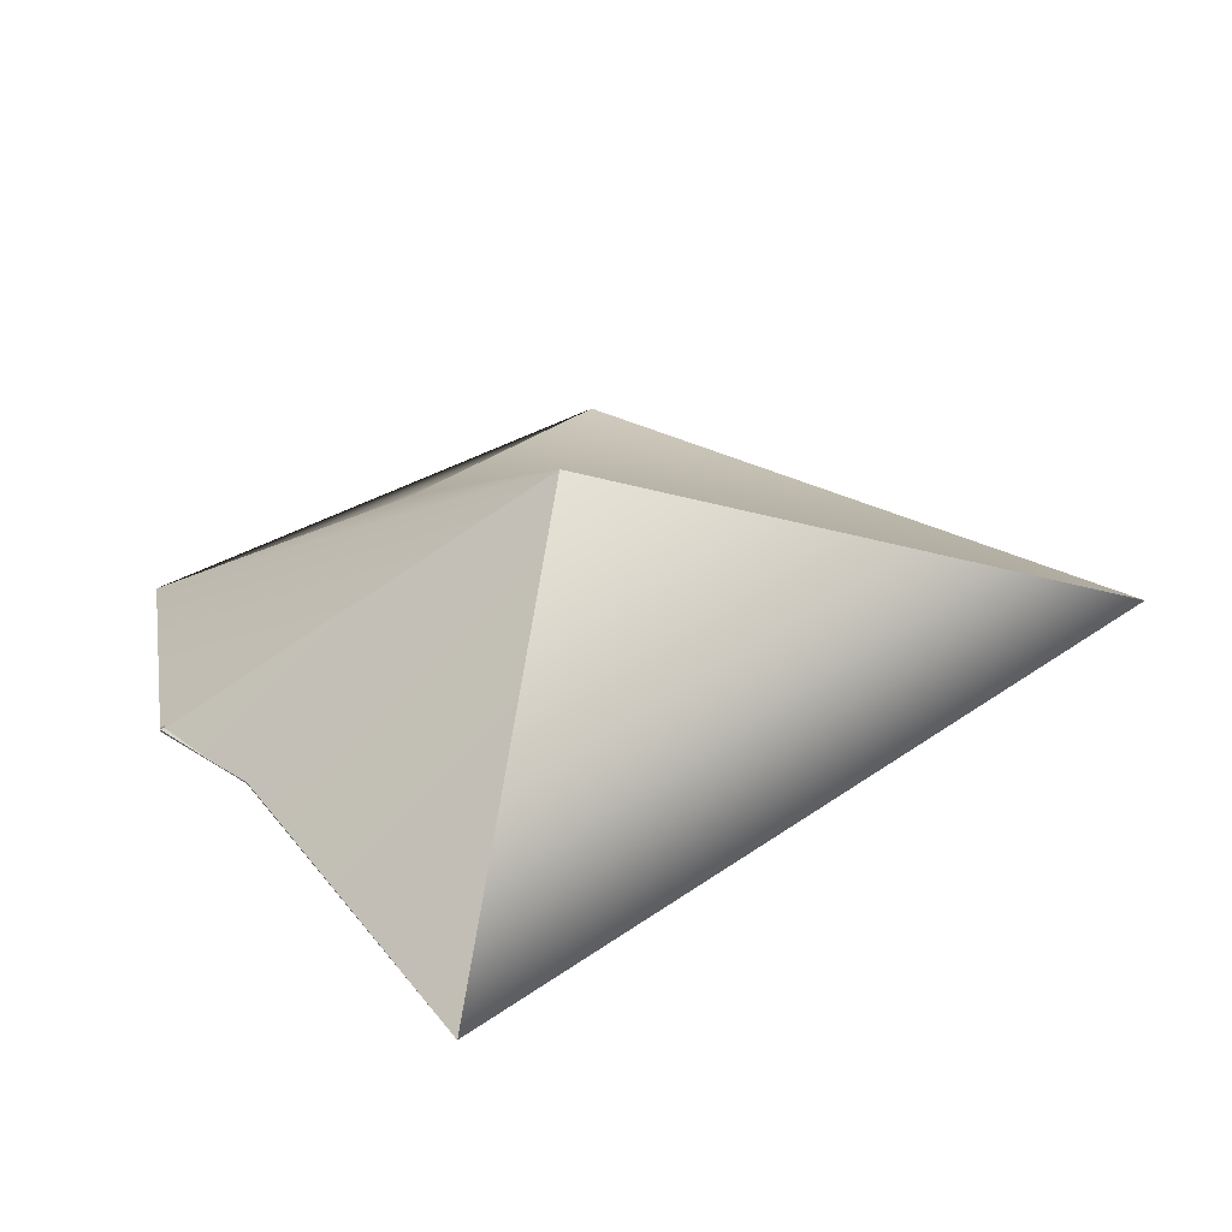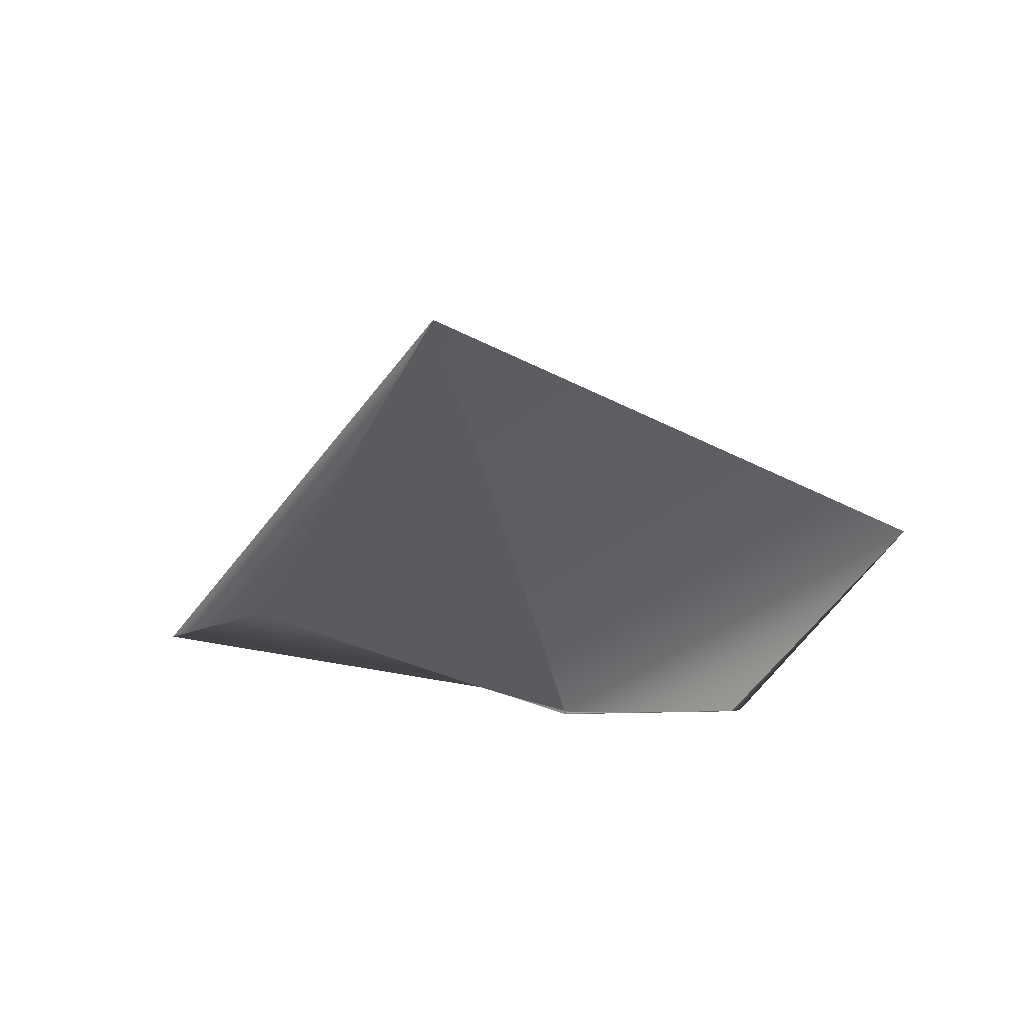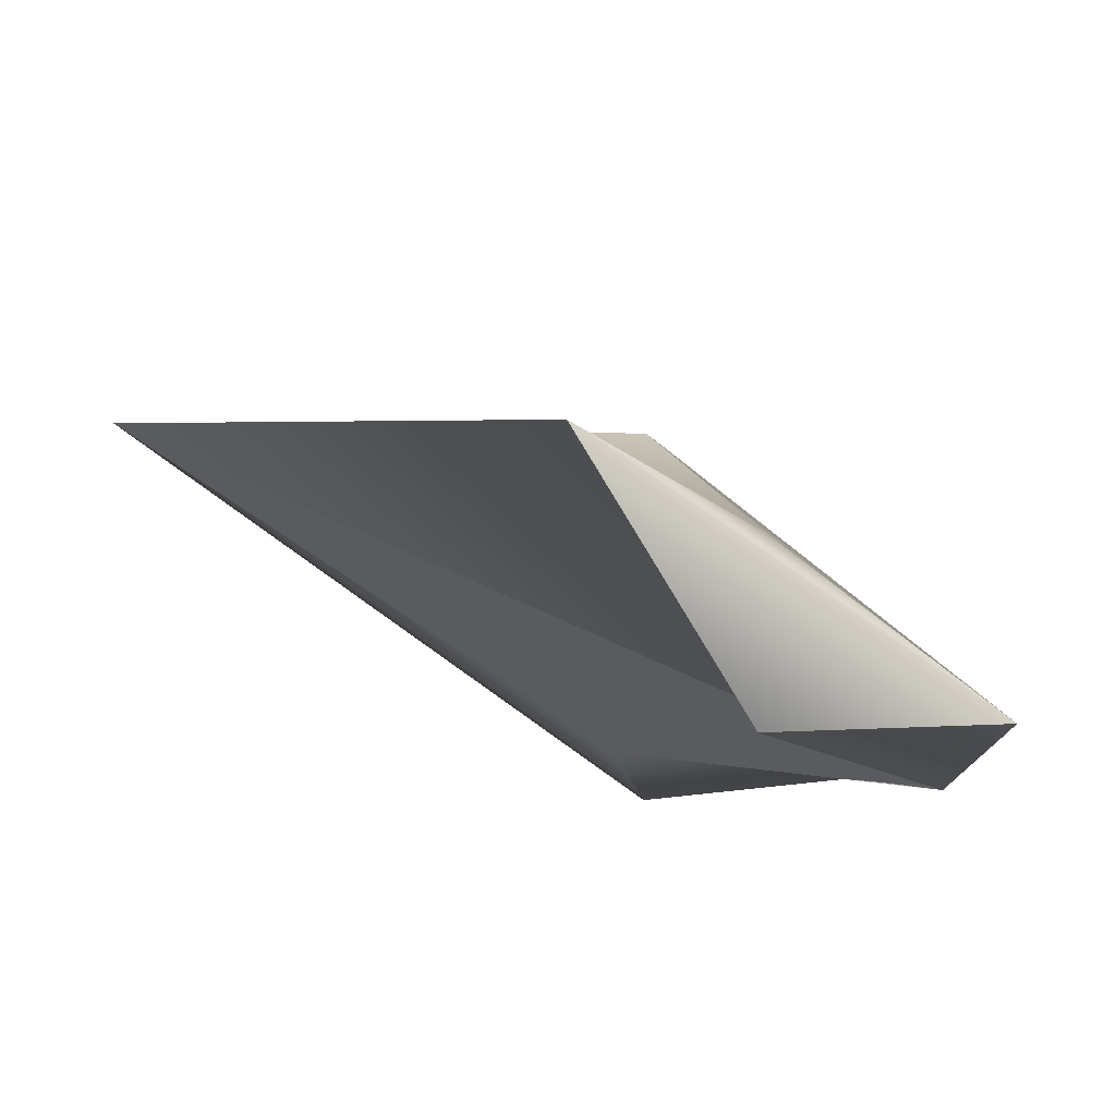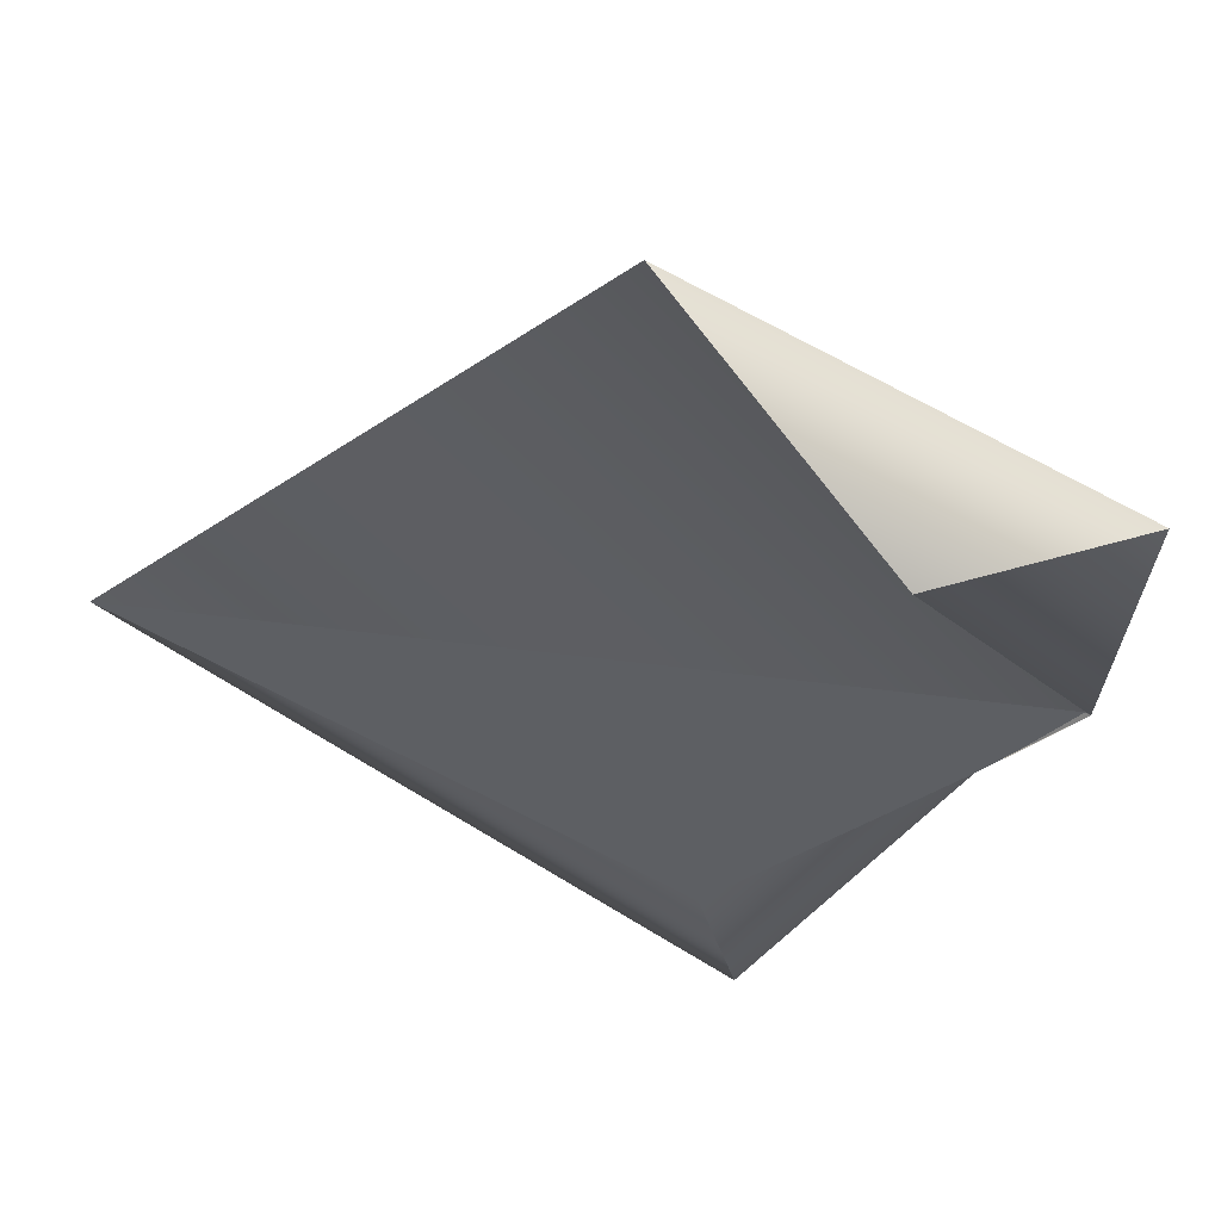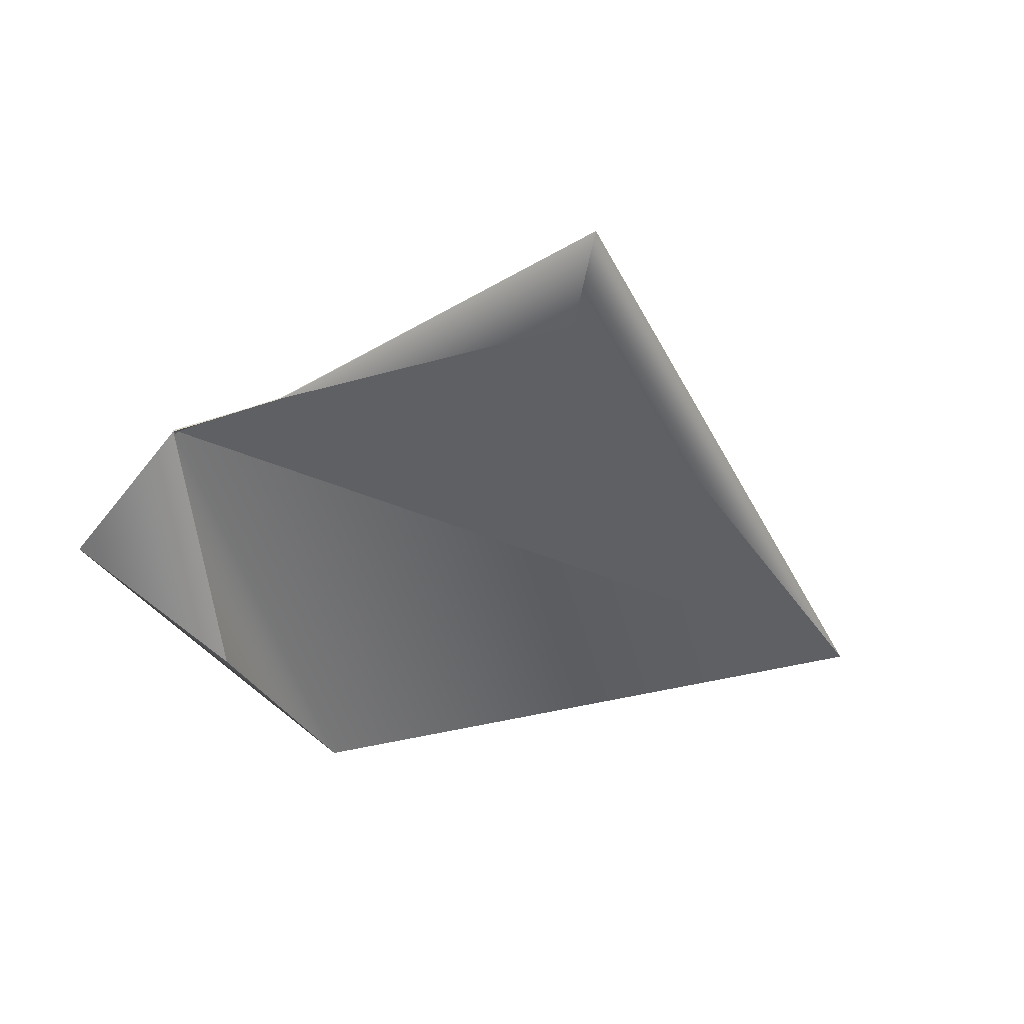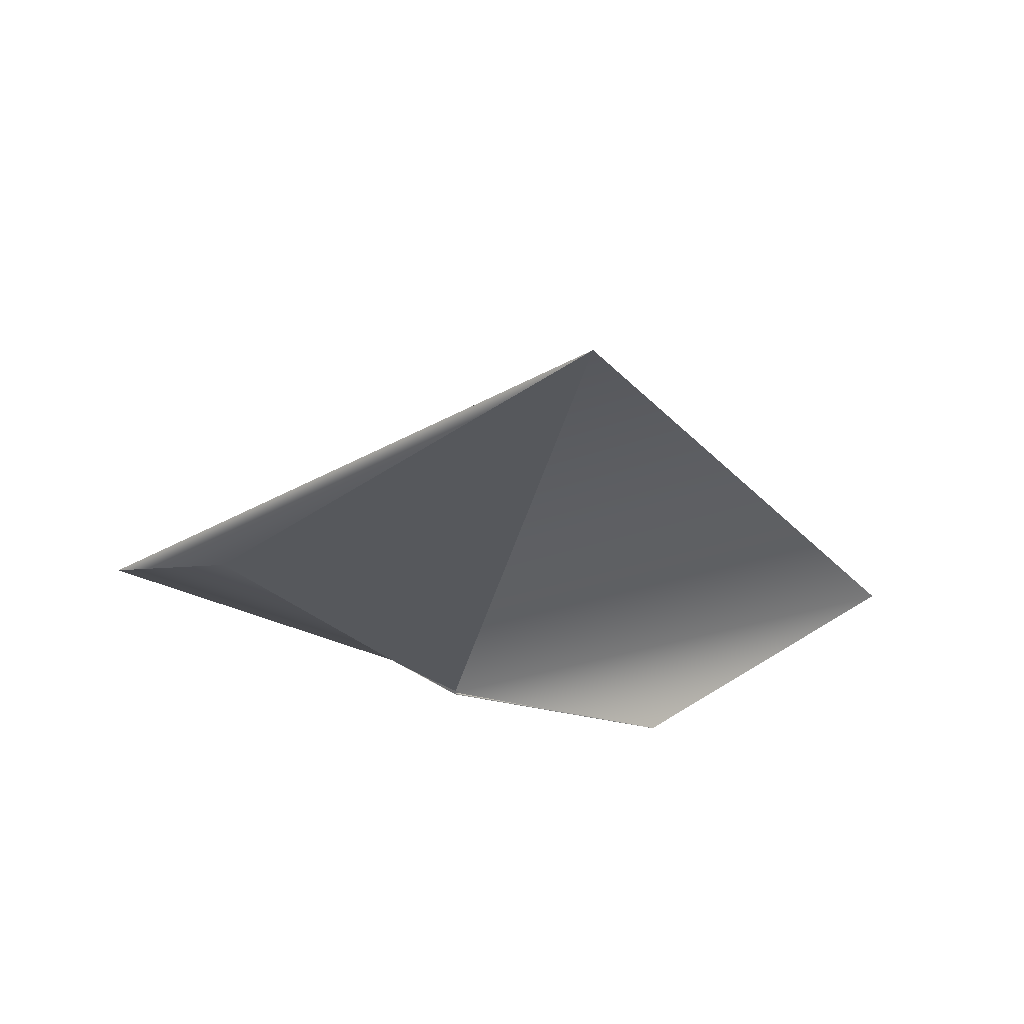
<metadata>
{"format":"obj","ext":"obj","renderer":"f3d","projection":"perspective","resolution":1024,"background":"white","views":[{"elev":-55.5,"azim":-170.9,"up":"+Z"},{"elev":-32.4,"azim":-80.1,"up":"+Y"},{"elev":68.2,"azim":25.1,"up":"+Z"},{"elev":47.9,"azim":8.4,"up":"+Z"},{"elev":-44.3,"azim":153.7,"up":"+Y"},{"elev":-28.1,"azim":-100.4,"up":"+Y"}]}
</metadata>
<code>
g pb_Mesh224756
v -2.042 -2.952e-06 3.079
v -4.145 -4.443e-06 1.106
v -1.372 0.3541 1.977
v -2.088 0.9104 1.106
v -1.791 -5.188e-06 -0.3261
v -0.7612 -2.206e-06 0.6843
v -1.626 0.002089 -0.8561
v -0.7612 -2.206e-06 0.6843
v -0.7612 0.007027 0.6843
v -1.626 0.002089 -0.8561
v -0.3722 -1.461e-06 1.106
v -1.069 -0.432 2.106
v -0.3722 -0.01171 1.106
v -1.069 -0.432 2.106
v -0.2285 -0.0004695 2.106
v -0.3722 -0.01171 1.106
v -1.069 -0.432 2.106
v -2.042 -2.952e-06 3.079
v -0.2285 -0.0004695 2.106
v -2.042 -2.952e-06 3.079
v -1.372 0.3541 1.977
v -0.2285 -0.0004695 2.106
v -1.372 0.3541 1.977
v -2.088 0.9104 1.106
v -0.2285 -0.0004695 2.106
v -0.3722 -0.01171 1.106
v -1.069 -0.432 2.106
v -0.3722 -1.461e-06 1.106
v -2.042 -2.952e-06 3.079
v -0.3722 -1.461e-06 1.106
v -4.145 -4.443e-06 1.106
v -2.042 -2.952e-06 3.079
v -4.145 -4.443e-06 1.106
v -0.3722 -1.461e-06 1.106
v -1.791 -5.188e-06 -0.3261
v -0.7612 -2.206e-06 0.6843
v -2.088 0.9104 1.106
v -4.145 -4.443e-06 1.106
v -1.626 0.002089 -0.8561
v -4.145 -4.443e-06 1.106
v -1.791 -5.188e-06 -0.3261
v -1.626 0.002089 -0.8561
v -0.3722 -1.461e-06 1.106
v -0.3722 -0.01171 1.106
v -0.7612 -2.206e-06 0.6843
v -0.3722 -0.01171 1.106
v -0.7612 0.007027 0.6843
v -0.7612 -2.206e-06 0.6843
v -0.3722 -0.01171 1.106
v -2.088 0.9104 1.106
v -0.7612 0.007027 0.6843
v -1.626 0.002089 -0.8561
g pb_Mesh224756_0
f 3 2 1
f 3 4 2
f 7 6 5
f 10 9 8
f 13 12 11
f 16 15 14
f 19 18 17
f 22 21 20
f 25 24 23
f 25 26 24
f 29 28 27
f 32 31 30
f 35 34 33
f 35 36 34
f 39 38 37
f 42 41 40
f 45 44 43
f 48 47 46
f 51 50 49
f 51 52 50

</code>
